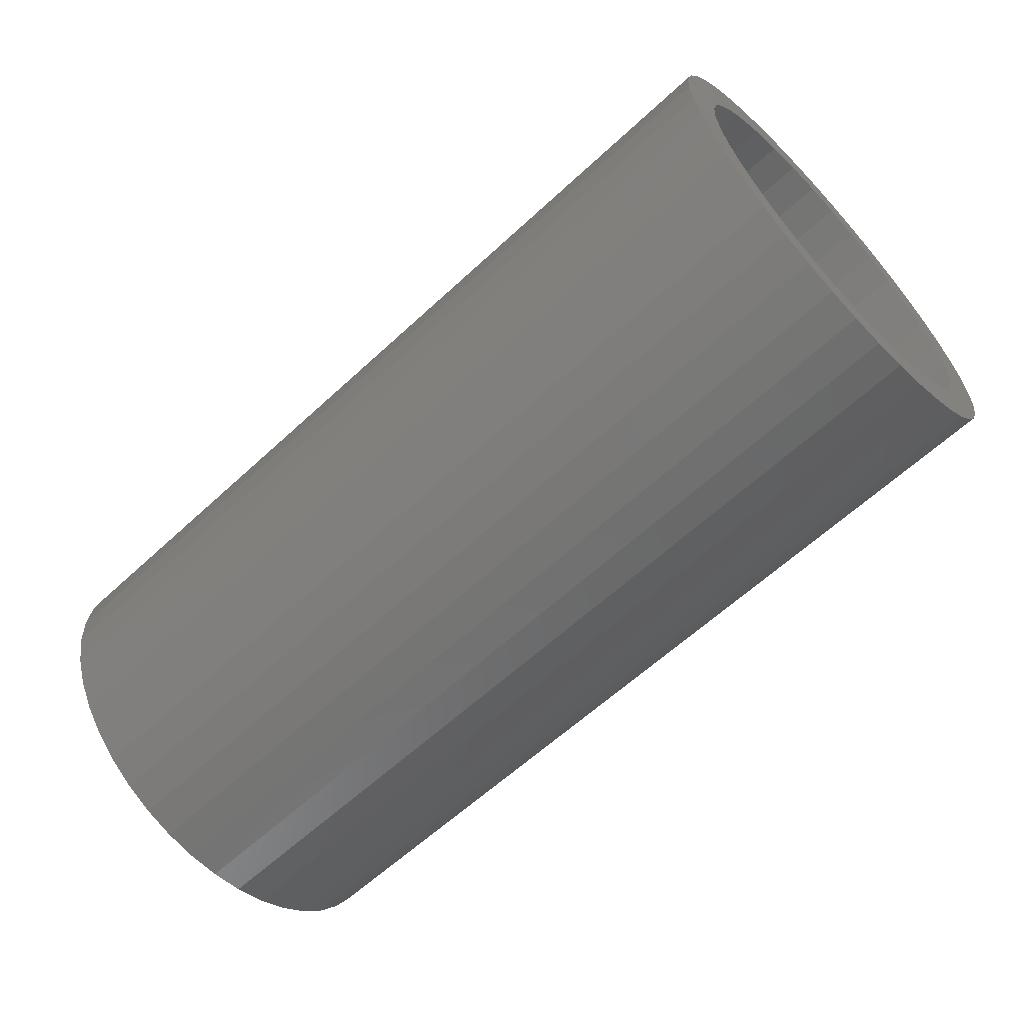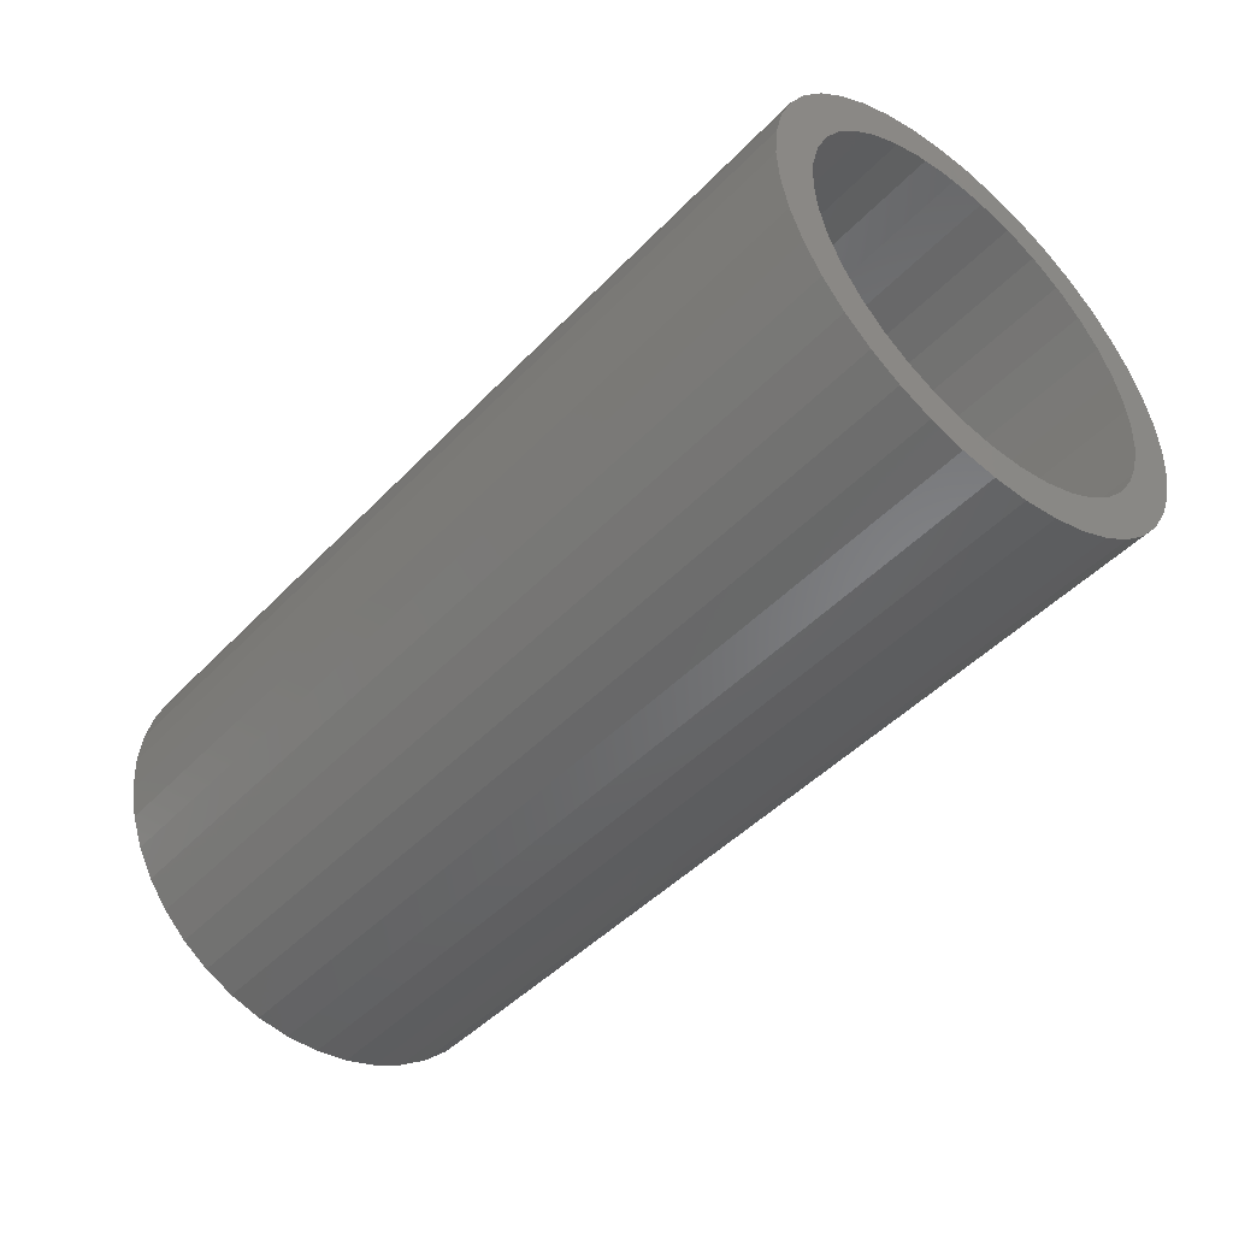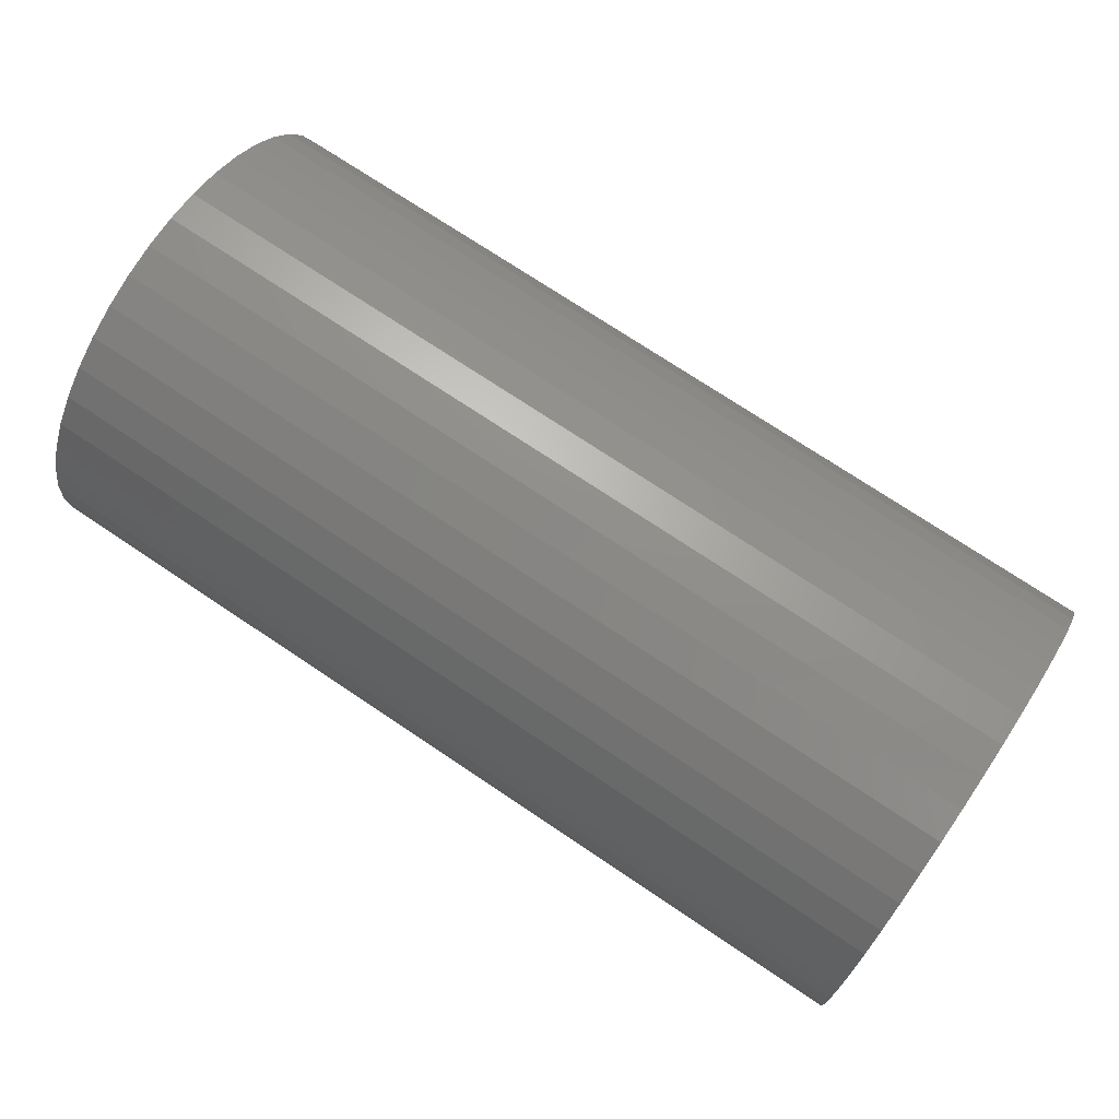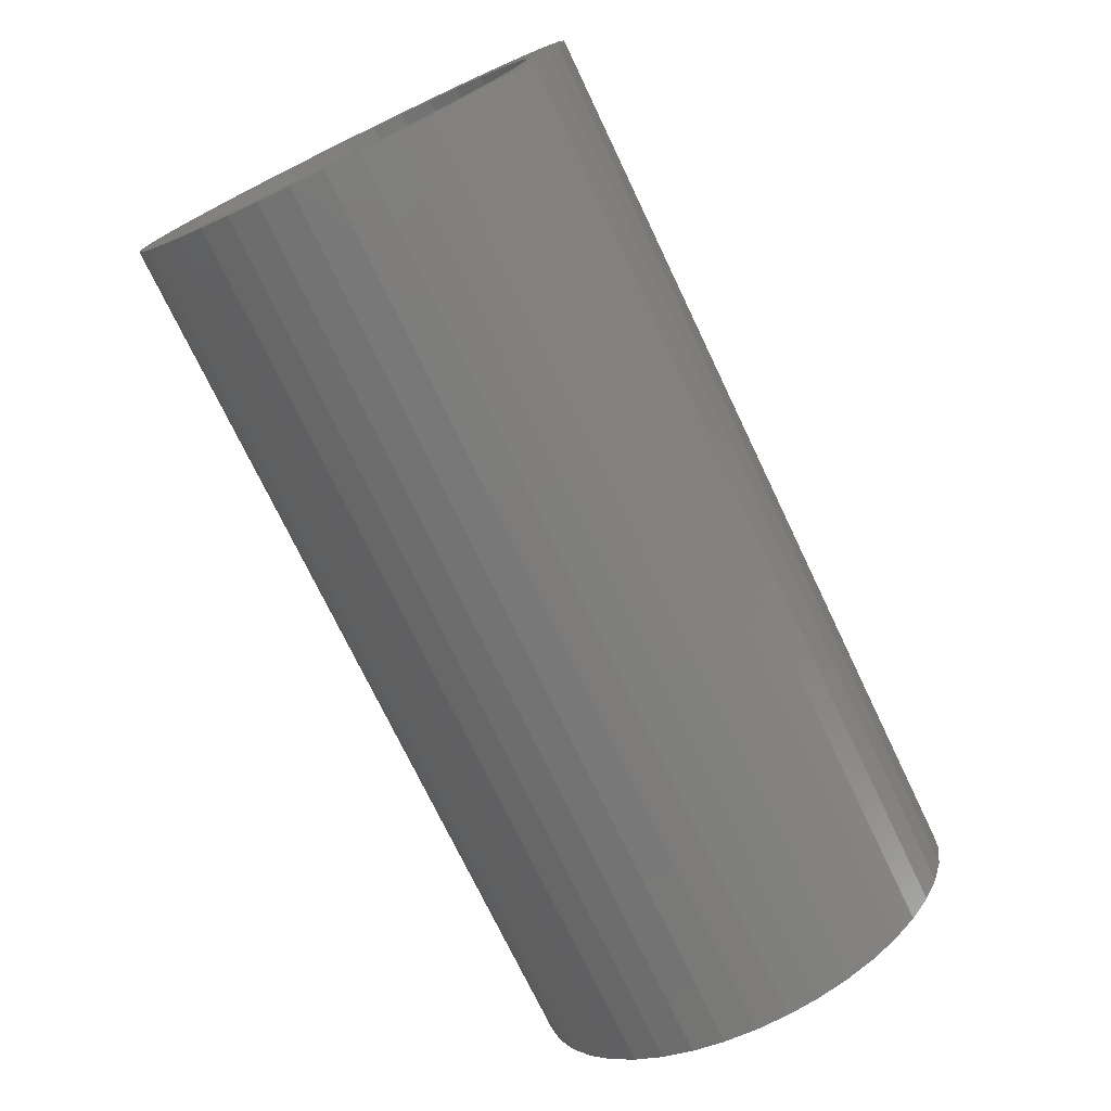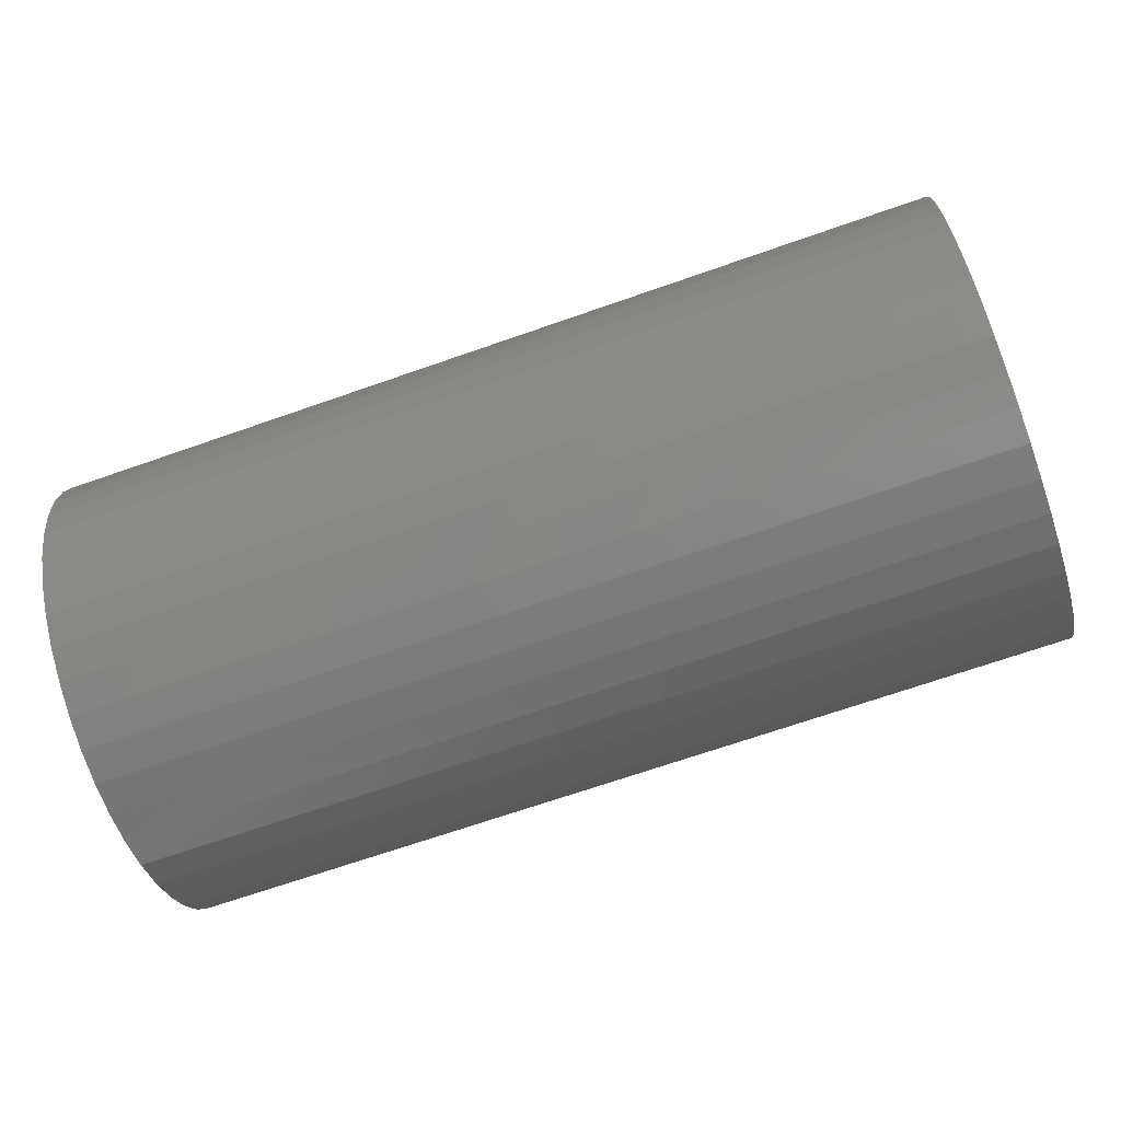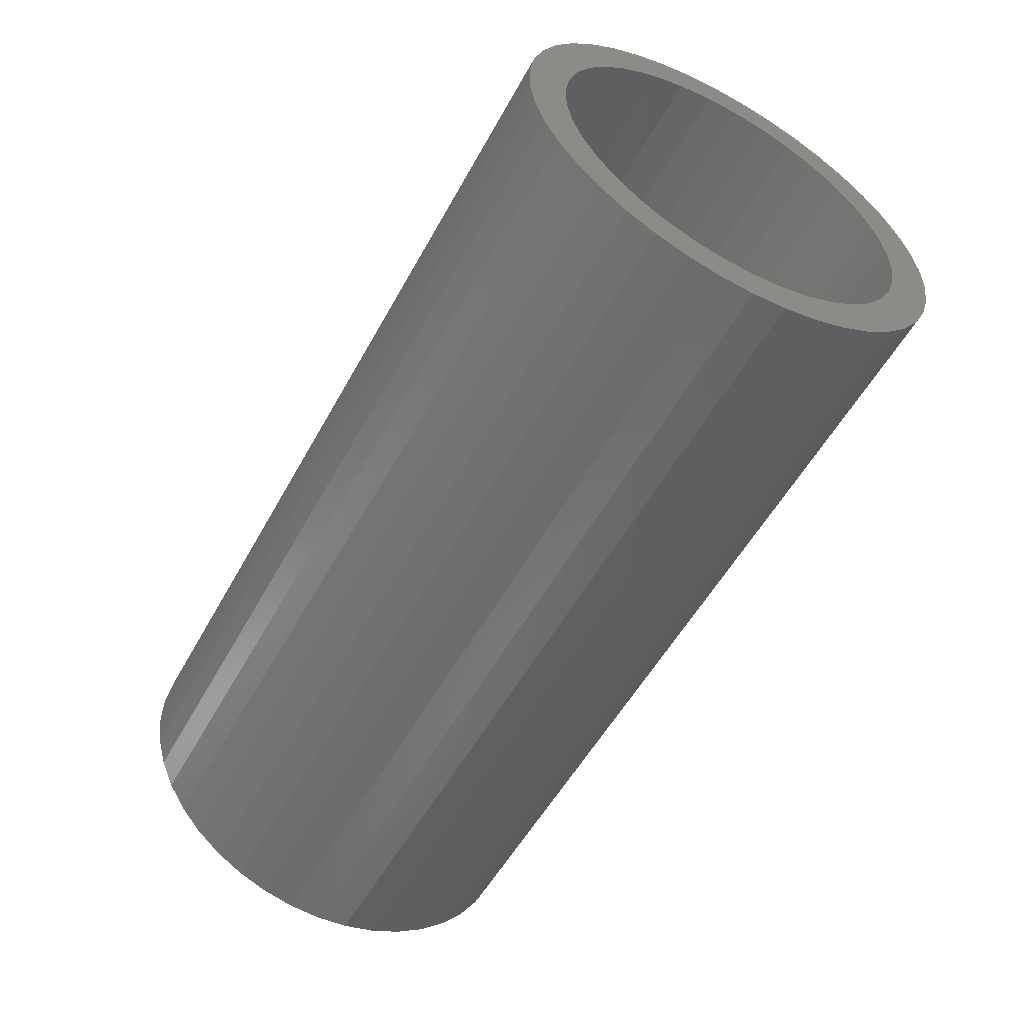
<metadata>
{"format":"stl","ext":"stl","renderer":"f3d","projection":"perspective","resolution":1024,"background":"white","views":[{"elev":-61.5,"azim":-136.7,"up":"+Z"},{"elev":-46.4,"azim":-130.6,"up":"+Z"},{"elev":73.6,"azim":-146.2,"up":"+Z"},{"elev":-74.3,"azim":-64.4,"up":"+Y"},{"elev":-69.0,"azim":19.3,"up":"+Z"},{"elev":-54.4,"azim":-118.4,"up":"+Y"}]}
</metadata>
<code>
# stl→obj: 122 verts, 164 faces
v 1552 -111.6 -99.73
v 1560 -111.6 -99.73
v 1552 -111.7 -99.44
v 1560 -111.7 -99.44
v 1552 -111.8 -99.16
v 1560 -111.8 -99.16
v 1552 -111.9 -98.91
v 1560 -111.9 -98.91
v 1552 -112.1 -98.68
v 1560 -112.1 -98.68
v 1552 -112.3 -98.48
v 1560 -112.3 -98.48
v 1552 -112.6 -98.31
v 1560 -112.6 -98.31
v 1552 -112.9 -98.18
v 1560 -112.9 -98.18
v 1552 -113.1 -98.1
v 1560 -113.1 -98.1
v 1552 -113.4 -98.06
v 1560 -113.4 -98.06
v 1552 -113.7 -98.06
v 1560 -113.7 -98.06
v 1552 -114 -98.11
v 1560 -114 -98.11
v 1552 -114.3 -98.2
v 1560 -114.3 -98.2
v 1552 -114.6 -98.33
v 1560 -114.6 -98.33
v 1552 -114.8 -98.5
v 1560 -114.8 -98.5
v 1552 -115.1 -98.71
v 1560 -115.1 -98.71
v 1552 -115.2 -98.95
v 1560 -115.2 -98.95
v 1552 -115.4 -99.21
v 1560 -115.4 -99.21
v 1552 -115.5 -99.49
v 1560 -115.5 -99.49
v 1552 -115.6 -99.78
v 1560 -115.6 -99.78
v 1552 -115.6 -100.1
v 1560 -115.6 -100.1
v 1552 -115.5 -100.4
v 1560 -115.5 -100.4
v 1552 -115.5 -100.7
v 1560 -115.5 -100.7
v 1552 -115.4 -100.9
v 1560 -115.4 -100.9
v 1552 -115.2 -101.2
v 1560 -115.2 -101.2
v 1552 -115 -101.4
v 1560 -115 -101.4
v 1552 -114.8 -101.6
v 1560 -114.8 -101.6
v 1552 -114.6 -101.8
v 1560 -114.6 -101.8
v 1552 -114.3 -101.9
v 1560 -114.3 -101.9
v 1552 -114 -102
v 1560 -114 -102
v 1552 -113.7 -102
v 1560 -113.7 -102
v 1552 -113.4 -102
v 1560 -113.4 -102
v 1552 -113.1 -102
v 1560 -113.1 -102
v 1552 -112.8 -101.9
v 1560 -112.8 -101.9
v 1552 -112.6 -101.8
v 1560 -112.6 -101.8
v 1552 -112.3 -101.6
v 1560 -112.3 -101.6
v 1552 -112.1 -101.4
v 1560 -112.1 -101.4
v 1552 -111.9 -101.2
v 1560 -111.9 -101.2
v 1552 -111.8 -100.9
v 1560 -111.8 -100.9
v 1552 -111.7 -100.6
v 1560 -111.7 -100.6
v 1552 -111.6 -100.3
v 1560 -111.6 -100.3
v 1552 -111.6 -100
v 1560 -111.6 -100
v 1552 -112.7 -98.68
v 1552 -112.4 -98.84
v 1552 -112.9 -98.54
v 1552 -112.3 -99.05
v 1552 -113.2 -98.46
v 1552 -112.1 -99.27
v 1552 -113.4 -98.41
v 1552 -112 -99.52
v 1552 -113.7 -98.41
v 1552 -111.9 -99.79
v 1552 -114 -98.45
v 1552 -111.9 -100.1
v 1552 -114.2 -98.54
v 1552 -111.9 -100.3
v 1552 -114.5 -98.67
v 1552 -112 -100.6
v 1552 -114.7 -98.83
v 1552 -112.1 -100.8
v 1552 -114.9 -99.03
v 1552 -112.3 -101.1
v 1552 -115 -99.26
v 1552 -112.5 -101.3
v 1552 -115.1 -99.51
v 1552 -112.7 -101.4
v 1552 -115.2 -99.77
v 1552 -112.9 -101.6
v 1552 -115.2 -100
v 1552 -113.2 -101.7
v 1552 -115.2 -100.3
v 1552 -113.4 -101.7
v 1552 -115.1 -100.6
v 1552 -113.7 -101.7
v 1552 -115 -100.8
v 1552 -114 -101.7
v 1552 -114.9 -101.1
v 1552 -114.2 -101.6
v 1552 -114.7 -101.3
v 1552 -114.5 -101.4
f 1 2 3
f 3 2 4
f 3 4 5
f 5 4 6
f 5 6 7
f 7 6 8
f 7 8 9
f 9 8 10
f 9 10 11
f 11 10 12
f 11 12 13
f 13 12 14
f 13 14 15
f 15 14 16
f 15 16 17
f 17 16 18
f 17 18 19
f 19 18 20
f 19 20 21
f 21 20 22
f 21 22 23
f 23 22 24
f 23 24 25
f 25 24 26
f 25 26 27
f 27 26 28
f 27 28 29
f 29 28 30
f 29 30 31
f 31 30 32
f 31 32 33
f 33 32 34
f 33 34 35
f 35 34 36
f 35 36 37
f 37 36 38
f 37 38 39
f 39 38 40
f 39 40 41
f 41 40 42
f 41 42 43
f 43 42 44
f 43 44 45
f 45 44 46
f 45 46 47
f 47 46 48
f 47 48 49
f 49 48 50
f 49 50 51
f 51 50 52
f 51 52 53
f 53 52 54
f 53 54 55
f 55 54 56
f 55 56 57
f 57 56 58
f 57 58 59
f 59 58 60
f 59 60 61
f 61 60 62
f 61 62 63
f 63 62 64
f 63 64 65
f 65 64 66
f 65 66 67
f 67 66 68
f 67 68 69
f 69 68 70
f 69 70 71
f 71 70 72
f 71 72 73
f 73 72 74
f 73 74 75
f 75 74 76
f 75 76 77
f 77 76 78
f 77 78 79
f 79 78 80
f 79 80 81
f 81 80 82
f 81 82 83
f 83 82 84
f 83 84 1
f 1 84 2
f 85 11 13
f 86 9 11
f 86 11 85
f 87 13 15
f 87 85 13
f 88 9 86
f 88 7 9
f 89 87 15
f 89 15 17
f 90 7 88
f 90 5 7
f 91 89 17
f 91 17 19
f 92 5 90
f 92 3 5
f 93 21 23
f 93 19 21
f 93 91 19
f 94 83 1
f 94 3 92
f 94 1 3
f 95 93 23
f 25 95 23
f 96 83 94
f 81 83 96
f 97 95 25
f 27 97 25
f 98 81 96
f 79 81 98
f 99 97 27
f 29 99 27
f 100 79 98
f 77 79 100
f 101 99 29
f 31 101 29
f 102 77 100
f 75 77 102
f 103 101 31
f 104 75 102
f 33 103 31
f 105 103 33
f 73 75 104
f 106 73 104
f 35 105 33
f 107 105 35
f 71 73 106
f 108 71 106
f 37 107 35
f 109 107 37
f 69 71 108
f 110 69 108
f 39 109 37
f 111 109 39
f 67 69 110
f 112 67 110
f 41 111 39
f 41 113 111
f 65 112 114
f 65 67 112
f 43 113 41
f 63 65 114
f 45 113 43
f 45 115 113
f 61 63 114
f 61 114 116
f 47 115 45
f 47 117 115
f 59 61 116
f 59 116 118
f 49 117 47
f 49 119 117
f 57 59 118
f 57 118 120
f 51 119 49
f 51 121 119
f 55 57 120
f 55 120 122
f 53 121 51
f 53 55 122
f 53 122 121

</code>
